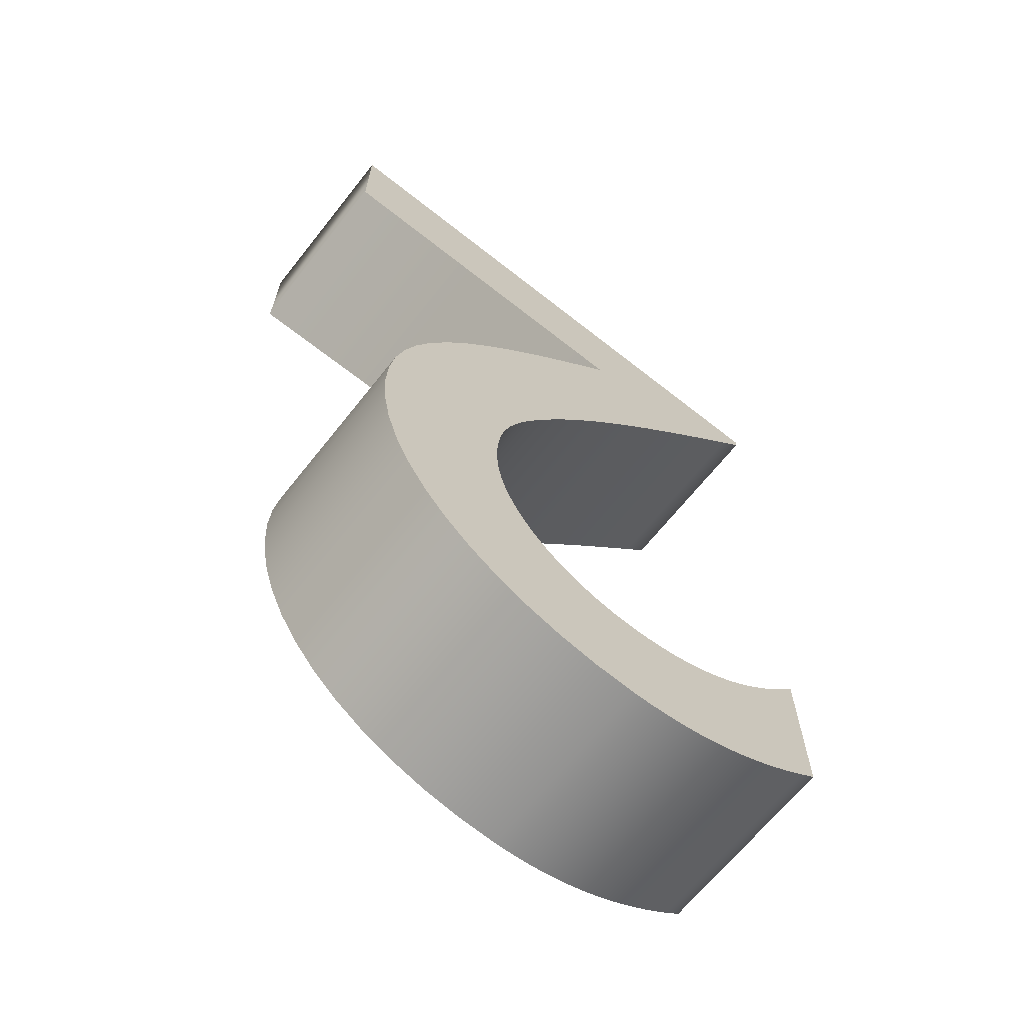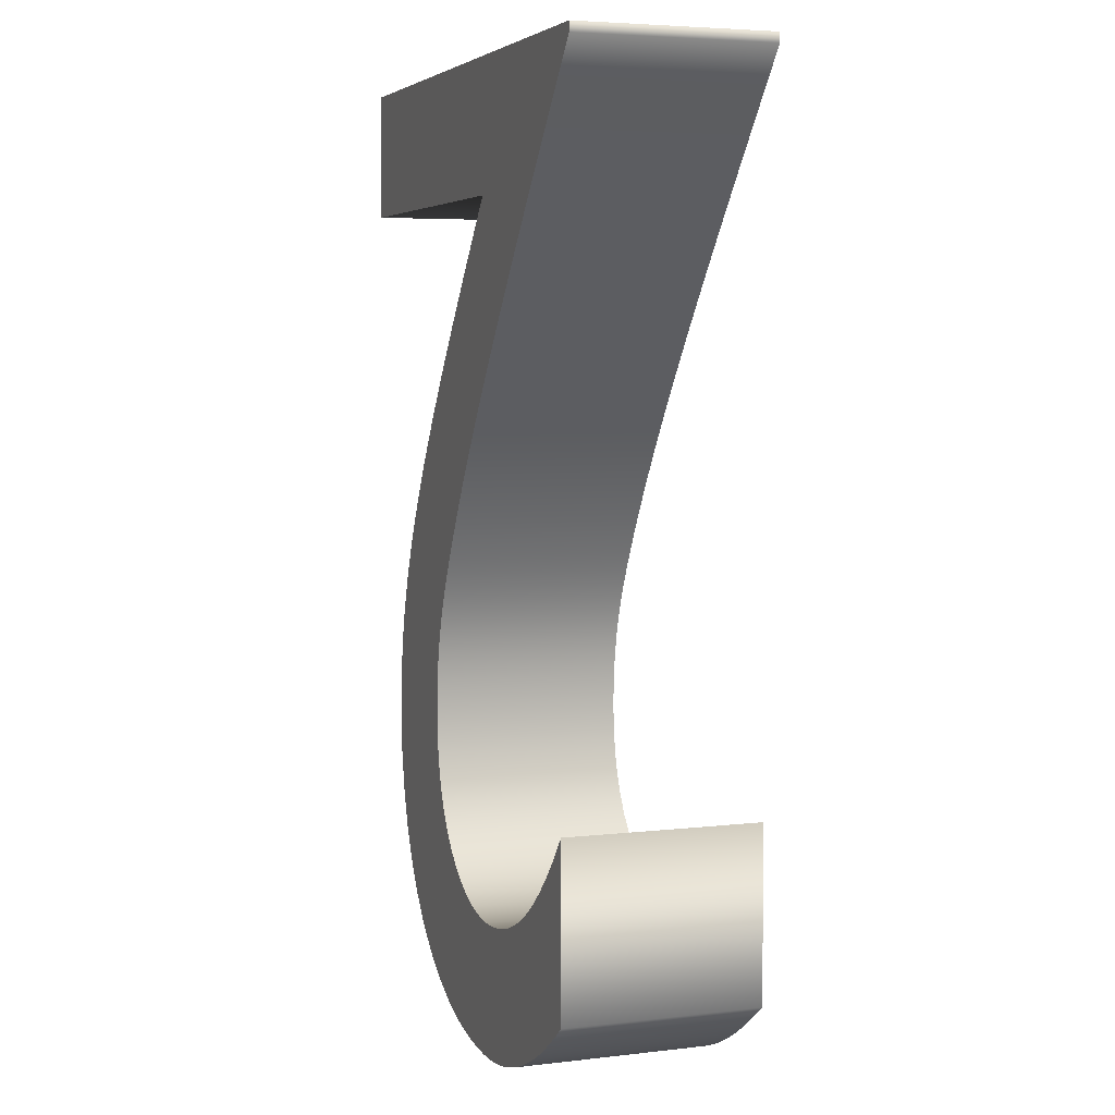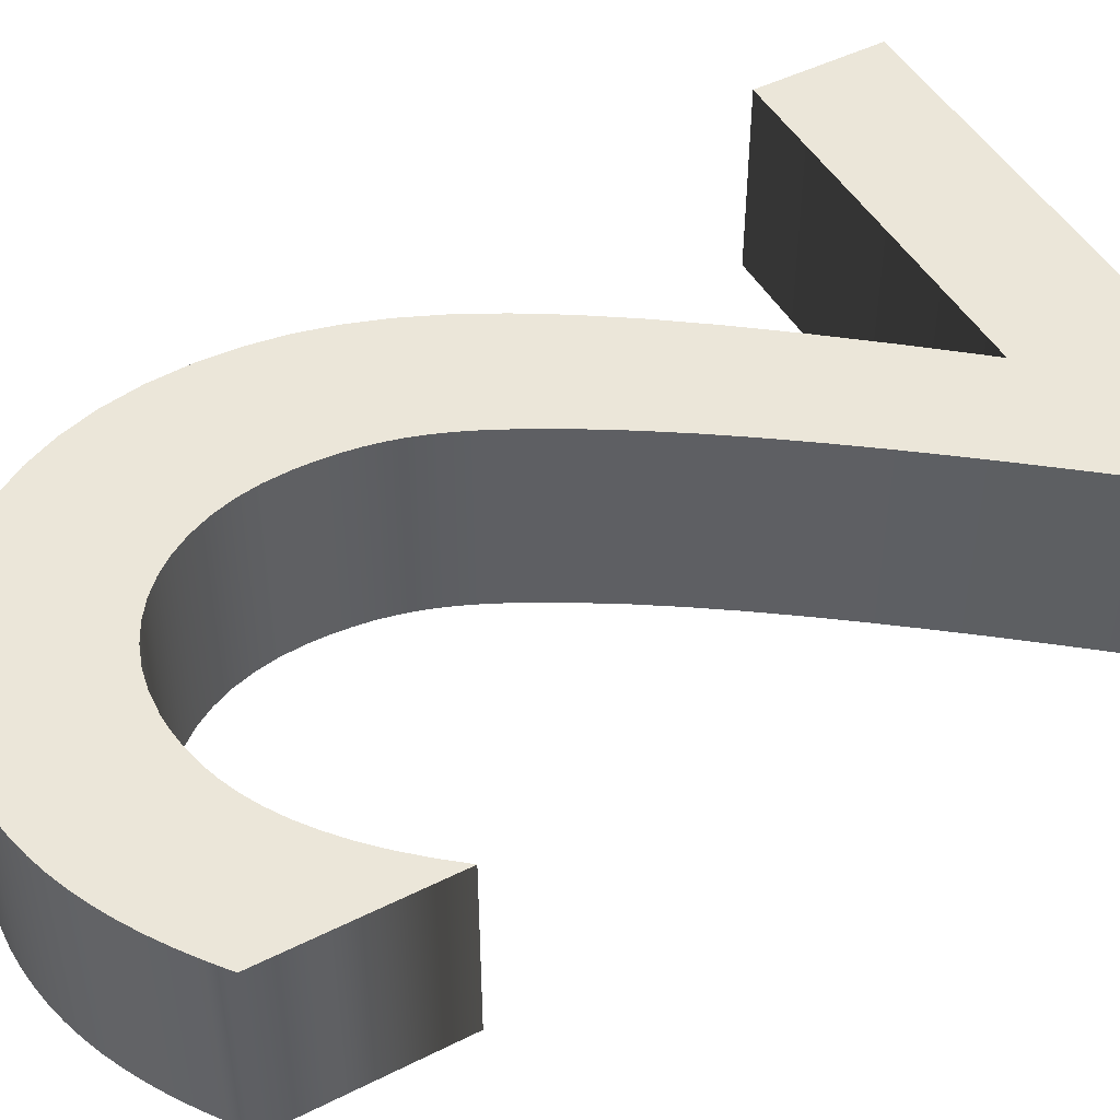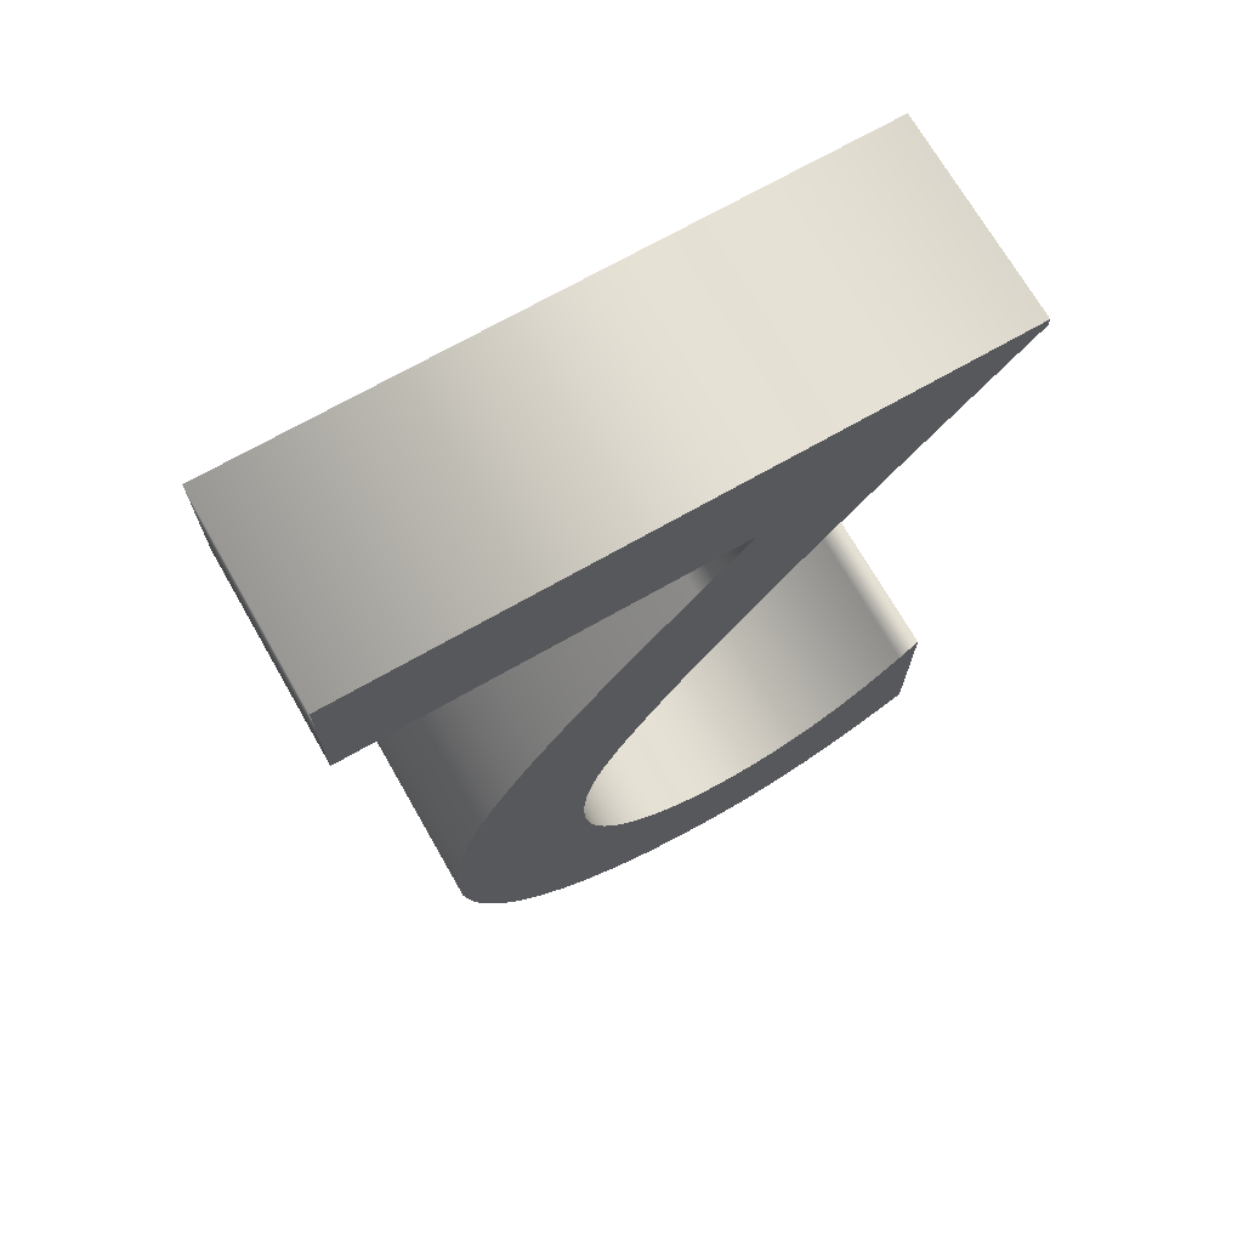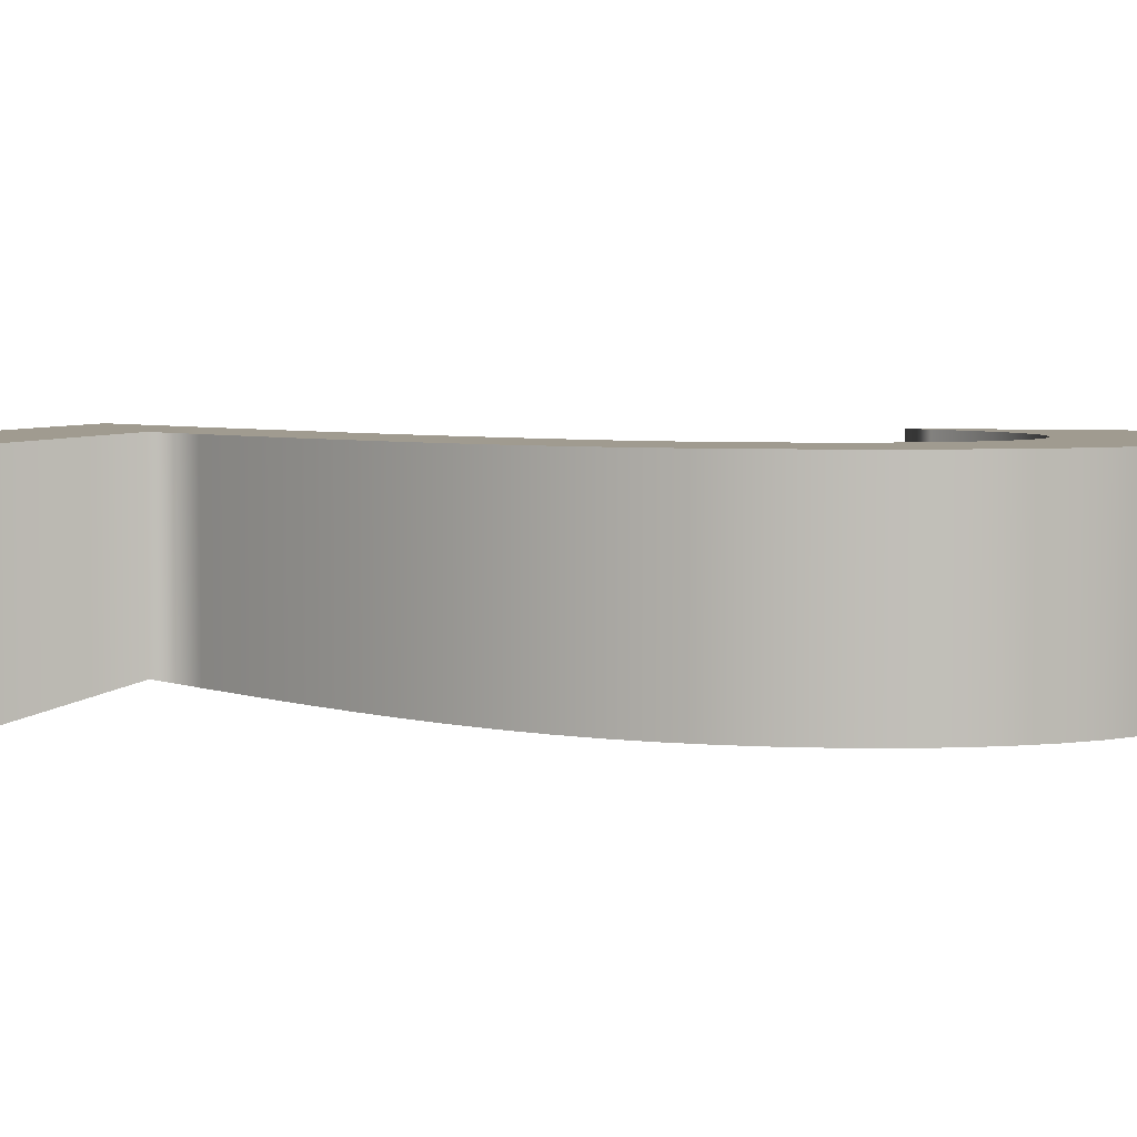
<metadata>
{"format":"obj","ext":"obj","renderer":"f3d","projection":"perspective","resolution":1024,"background":"white","views":[{"elev":-66.3,"azim":141.6,"up":"+Z"},{"elev":5.2,"azim":-109.7,"up":"+Z"},{"elev":48.1,"azim":-119.3,"up":"+Y"},{"elev":70.9,"azim":150.3,"up":"+Z"},{"elev":4.2,"azim":102.2,"up":"+Y"}]}
</metadata>
<code>
o Text
v -1.509 3.062 -0.3149
v -1.509 3.062 -0.3219
v -1.49 3.062 -0.3453
v -1.47 3.062 -0.3698
v -1.449 3.062 -0.3954
v -1.427 3.062 -0.4217
v -1.406 3.062 -0.4486
v -1.384 3.062 -0.4759
v -1.363 3.062 -0.5033
v -1.343 3.062 -0.5307
v -1.323 3.062 -0.5578
v -1.305 3.062 -0.5846
v -1.288 3.062 -0.6106
v -1.272 3.062 -0.6359
v -1.264 3.062 -0.6492
v -1.257 3.062 -0.6618
v -1.251 3.062 -0.6739
v -1.245 3.062 -0.6855
v -1.24 3.062 -0.6969
v -1.236 3.062 -0.7081
v -1.232 3.062 -0.7194
v -1.229 3.062 -0.7309
v -1.227 3.062 -0.7427
v -1.225 3.062 -0.7551
v -1.224 3.062 -0.7681
v -1.224 3.062 -0.7819
v -1.225 3.062 -0.8001
v -1.228 3.062 -0.8174
v -1.233 3.062 -0.8335
v -1.24 3.062 -0.8484
v -1.248 3.062 -0.8619
v -1.258 3.062 -0.874
v -1.269 3.062 -0.8845
v -1.281 3.062 -0.8933
v -1.295 3.062 -0.9004
v -1.309 3.062 -0.9056
v -1.325 3.062 -0.9088
v -1.341 3.062 -0.9099
v -1.353 3.062 -0.9094
v -1.366 3.062 -0.9079
v -1.378 3.062 -0.9053
v -1.391 3.062 -0.9016
v -1.403 3.062 -0.8965
v -1.416 3.062 -0.8901
v -1.429 3.062 -0.8822
v -1.442 3.062 -0.8728
v -1.455 3.062 -0.8618
v -1.468 3.062 -0.849
v -1.481 3.062 -0.8344
v -1.495 3.062 -0.8179
v -1.495 3.062 -0.9409
v -1.481 3.062 -0.9514
v -1.468 3.062 -0.961
v -1.455 3.062 -0.9696
v -1.441 3.062 -0.9773
v -1.428 3.062 -0.984
v -1.415 3.062 -0.9899
v -1.401 3.062 -0.9948
v -1.388 3.062 -0.9988
v -1.375 3.062 -1.002
v -1.361 3.062 -1.004
v -1.348 3.062 -1.005
v -1.334 3.062 -1.006
v -1.304 3.062 -1.004
v -1.276 3.062 -0.9988
v -1.25 3.062 -0.9903
v -1.226 3.062 -0.9786
v -1.204 3.062 -0.964
v -1.184 3.062 -0.9466
v -1.167 3.062 -0.9266
v -1.153 3.062 -0.9041
v -1.141 3.062 -0.8793
v -1.133 3.062 -0.8524
v -1.128 3.062 -0.8235
v -1.126 3.062 -0.7929
v -1.127 3.062 -0.7654
v -1.131 3.062 -0.7384
v -1.138 3.062 -0.7113
v -1.147 3.062 -0.6839
v -1.16 3.062 -0.6558
v -1.175 3.062 -0.6266
v -1.194 3.062 -0.596
v -1.216 3.062 -0.5635
v -1.241 3.062 -0.5288
v -1.27 3.062 -0.4915
v -1.302 3.062 -0.4513
v -1.338 3.062 -0.4079
v -1.077 3.062 -0.4079
v -1.077 3.062 -0.3149
v -1.509 2.922 -0.3149
v -1.509 2.922 -0.3219
v -1.49 2.922 -0.3453
v -1.47 2.922 -0.3698
v -1.449 2.922 -0.3954
v -1.427 2.922 -0.4217
v -1.406 2.922 -0.4486
v -1.384 2.922 -0.4759
v -1.363 2.922 -0.5033
v -1.343 2.922 -0.5307
v -1.323 2.922 -0.5578
v -1.305 2.922 -0.5846
v -1.288 2.922 -0.6106
v -1.272 2.922 -0.6359
v -1.264 2.922 -0.6492
v -1.257 2.922 -0.6618
v -1.251 2.922 -0.6739
v -1.245 2.922 -0.6855
v -1.24 2.922 -0.6969
v -1.236 2.922 -0.7081
v -1.232 2.922 -0.7194
v -1.229 2.922 -0.7309
v -1.227 2.922 -0.7427
v -1.225 2.922 -0.7551
v -1.224 2.922 -0.7681
v -1.224 2.922 -0.7819
v -1.225 2.922 -0.8001
v -1.228 2.922 -0.8174
v -1.233 2.922 -0.8335
v -1.24 2.922 -0.8484
v -1.248 2.922 -0.8619
v -1.258 2.922 -0.874
v -1.269 2.922 -0.8845
v -1.281 2.922 -0.8933
v -1.295 2.922 -0.9004
v -1.309 2.922 -0.9056
v -1.325 2.922 -0.9088
v -1.341 2.922 -0.9099
v -1.353 2.922 -0.9094
v -1.366 2.922 -0.9079
v -1.378 2.922 -0.9053
v -1.391 2.922 -0.9016
v -1.403 2.922 -0.8965
v -1.416 2.922 -0.8901
v -1.429 2.922 -0.8822
v -1.442 2.922 -0.8728
v -1.455 2.922 -0.8618
v -1.468 2.922 -0.849
v -1.481 2.922 -0.8344
v -1.495 2.922 -0.8179
v -1.495 2.922 -0.9409
v -1.481 2.922 -0.9514
v -1.468 2.922 -0.961
v -1.455 2.922 -0.9696
v -1.441 2.922 -0.9773
v -1.428 2.922 -0.984
v -1.415 2.922 -0.9899
v -1.401 2.922 -0.9948
v -1.388 2.922 -0.9988
v -1.375 2.922 -1.002
v -1.361 2.922 -1.004
v -1.348 2.922 -1.005
v -1.334 2.922 -1.006
v -1.304 2.922 -1.004
v -1.276 2.922 -0.9988
v -1.25 2.922 -0.9903
v -1.226 2.922 -0.9786
v -1.204 2.922 -0.964
v -1.184 2.922 -0.9466
v -1.167 2.922 -0.9266
v -1.153 2.922 -0.9041
v -1.141 2.922 -0.8793
v -1.133 2.922 -0.8524
v -1.128 2.922 -0.8235
v -1.126 2.922 -0.7929
v -1.127 2.922 -0.7654
v -1.131 2.922 -0.7384
v -1.138 2.922 -0.7113
v -1.147 2.922 -0.6839
v -1.16 2.922 -0.6558
v -1.175 2.922 -0.6266
v -1.194 2.922 -0.596
v -1.216 2.922 -0.5635
v -1.241 2.922 -0.5288
v -1.27 2.922 -0.4915
v -1.302 2.922 -0.4513
v -1.338 2.922 -0.4079
v -1.077 2.922 -0.4079
v -1.077 2.922 -0.3149
v -1.509 2.922 -0.3149
v -1.509 3.062 -0.3149
v -1.509 2.922 -0.3219
v -1.509 3.062 -0.3219
v -1.49 2.922 -0.3453
v -1.49 3.062 -0.3453
v -1.47 2.922 -0.3698
v -1.47 3.062 -0.3698
v -1.449 2.922 -0.3954
v -1.449 3.062 -0.3954
v -1.427 2.922 -0.4217
v -1.427 3.062 -0.4217
v -1.406 2.922 -0.4486
v -1.406 3.062 -0.4486
v -1.384 2.922 -0.4759
v -1.384 3.062 -0.4759
v -1.363 2.922 -0.5033
v -1.363 3.062 -0.5033
v -1.343 2.922 -0.5307
v -1.343 3.062 -0.5307
v -1.323 2.922 -0.5578
v -1.323 3.062 -0.5578
v -1.305 2.922 -0.5846
v -1.305 3.062 -0.5846
v -1.288 2.922 -0.6106
v -1.288 3.062 -0.6106
v -1.272 2.922 -0.6359
v -1.272 3.062 -0.6359
v -1.264 2.922 -0.6492
v -1.264 3.062 -0.6492
v -1.257 2.922 -0.6618
v -1.257 3.062 -0.6618
v -1.251 2.922 -0.6739
v -1.251 3.062 -0.6739
v -1.245 2.922 -0.6855
v -1.245 3.062 -0.6855
v -1.24 2.922 -0.6969
v -1.24 3.062 -0.6969
v -1.236 2.922 -0.7081
v -1.236 3.062 -0.7081
v -1.232 2.922 -0.7194
v -1.232 3.062 -0.7194
v -1.229 2.922 -0.7309
v -1.229 3.062 -0.7309
v -1.227 2.922 -0.7427
v -1.227 3.062 -0.7427
v -1.225 2.922 -0.7551
v -1.225 3.062 -0.7551
v -1.224 2.922 -0.7681
v -1.224 3.062 -0.7681
v -1.224 2.922 -0.7819
v -1.224 3.062 -0.7819
v -1.225 2.922 -0.8001
v -1.225 3.062 -0.8001
v -1.228 2.922 -0.8174
v -1.228 3.062 -0.8174
v -1.233 2.922 -0.8335
v -1.233 3.062 -0.8335
v -1.24 2.922 -0.8484
v -1.24 3.062 -0.8484
v -1.248 2.922 -0.8619
v -1.248 3.062 -0.8619
v -1.258 2.922 -0.874
v -1.258 3.062 -0.874
v -1.269 2.922 -0.8845
v -1.269 3.062 -0.8845
v -1.281 2.922 -0.8933
v -1.281 3.062 -0.8933
v -1.295 2.922 -0.9004
v -1.295 3.062 -0.9004
v -1.309 2.922 -0.9056
v -1.309 3.062 -0.9056
v -1.325 2.922 -0.9088
v -1.325 3.062 -0.9088
v -1.341 2.922 -0.9099
v -1.341 3.062 -0.9099
v -1.353 2.922 -0.9094
v -1.353 3.062 -0.9094
v -1.366 2.922 -0.9079
v -1.366 3.062 -0.9079
v -1.378 2.922 -0.9053
v -1.378 3.062 -0.9053
v -1.391 2.922 -0.9016
v -1.391 3.062 -0.9016
v -1.403 2.922 -0.8965
v -1.403 3.062 -0.8965
v -1.416 2.922 -0.8901
v -1.416 3.062 -0.8901
v -1.429 2.922 -0.8822
v -1.429 3.062 -0.8822
v -1.442 2.922 -0.8728
v -1.442 3.062 -0.8728
v -1.455 2.922 -0.8618
v -1.455 3.062 -0.8618
v -1.468 2.922 -0.849
v -1.468 3.062 -0.849
v -1.481 2.922 -0.8344
v -1.481 3.062 -0.8344
v -1.495 2.922 -0.8179
v -1.495 3.062 -0.8179
v -1.495 2.922 -0.9409
v -1.495 3.062 -0.9409
v -1.481 2.922 -0.9514
v -1.481 3.062 -0.9514
v -1.468 2.922 -0.961
v -1.468 3.062 -0.961
v -1.455 2.922 -0.9696
v -1.455 3.062 -0.9696
v -1.441 2.922 -0.9773
v -1.441 3.062 -0.9773
v -1.428 2.922 -0.984
v -1.428 3.062 -0.984
v -1.415 2.922 -0.9899
v -1.415 3.062 -0.9899
v -1.401 2.922 -0.9948
v -1.401 3.062 -0.9948
v -1.388 2.922 -0.9988
v -1.388 3.062 -0.9988
v -1.375 2.922 -1.002
v -1.375 3.062 -1.002
v -1.361 2.922 -1.004
v -1.361 3.062 -1.004
v -1.348 2.922 -1.005
v -1.348 3.062 -1.005
v -1.334 2.922 -1.006
v -1.334 3.062 -1.006
v -1.304 2.922 -1.004
v -1.304 3.062 -1.004
v -1.276 2.922 -0.9988
v -1.276 3.062 -0.9988
v -1.25 2.922 -0.9903
v -1.25 3.062 -0.9903
v -1.226 2.922 -0.9786
v -1.226 3.062 -0.9786
v -1.204 2.922 -0.964
v -1.204 3.062 -0.964
v -1.184 2.922 -0.9466
v -1.184 3.062 -0.9466
v -1.167 2.922 -0.9266
v -1.167 3.062 -0.9266
v -1.153 2.922 -0.9041
v -1.153 3.062 -0.9041
v -1.141 2.922 -0.8793
v -1.141 3.062 -0.8793
v -1.133 2.922 -0.8524
v -1.133 3.062 -0.8524
v -1.128 2.922 -0.8235
v -1.128 3.062 -0.8235
v -1.126 2.922 -0.7929
v -1.126 3.062 -0.7929
v -1.127 2.922 -0.7654
v -1.127 3.062 -0.7654
v -1.131 2.922 -0.7384
v -1.131 3.062 -0.7384
v -1.138 2.922 -0.7113
v -1.138 3.062 -0.7113
v -1.147 2.922 -0.6839
v -1.147 3.062 -0.6839
v -1.16 2.922 -0.6558
v -1.16 3.062 -0.6558
v -1.175 2.922 -0.6266
v -1.175 3.062 -0.6266
v -1.194 2.922 -0.596
v -1.194 3.062 -0.596
v -1.216 2.922 -0.5635
v -1.216 3.062 -0.5635
v -1.241 2.922 -0.5288
v -1.241 3.062 -0.5288
v -1.27 2.922 -0.4915
v -1.27 3.062 -0.4915
v -1.302 2.922 -0.4513
v -1.302 3.062 -0.4513
v -1.338 2.922 -0.4079
v -1.338 3.062 -0.4079
v -1.077 2.922 -0.4079
v -1.077 3.062 -0.4079
v -1.077 2.922 -0.3149
v -1.077 3.062 -0.3149
f 62 64 63
f 61 64 62
f 60 64 61
f 60 65 64
f 59 65 60
f 59 66 65
f 58 66 59
f 57 66 58
f 57 67 66
f 56 67 57
f 55 67 56
f 55 68 67
f 54 68 55
f 53 68 54
f 53 69 68
f 52 69 53
f 51 69 52
f 51 70 69
f 50 49 51
f 49 48 51
f 48 47 51
f 47 46 51
f 46 45 51
f 45 44 51
f 44 43 51
f 43 42 51
f 42 41 51
f 41 40 51
f 40 39 51
f 39 70 51
f 39 38 70
f 38 71 70
f 37 71 38
f 36 71 37
f 35 71 36
f 35 72 71
f 34 72 35
f 33 72 34
f 32 72 33
f 32 73 72
f 31 73 32
f 30 73 31
f 30 74 73
f 29 74 30
f 28 74 29
f 28 75 74
f 27 75 28
f 26 75 27
f 26 76 75
f 25 76 26
f 24 76 25
f 24 77 76
f 23 77 24
f 22 77 23
f 22 78 77
f 21 78 22
f 20 78 21
f 20 79 78
f 19 79 20
f 18 79 19
f 17 79 18
f 17 80 79
f 16 80 17
f 15 80 16
f 15 81 80
f 14 81 15
f 13 81 14
f 13 82 81
f 12 82 13
f 12 83 82
f 11 83 12
f 11 84 83
f 10 84 11
f 9 84 10
f 9 85 84
f 8 85 9
f 8 86 85
f 7 86 8
f 7 87 86
f 6 87 7
f 5 87 6
f 5 88 87
f 5 89 88
f 4 89 5
f 3 89 4
f 2 89 3
f 1 89 2
f 153 151 152
f 153 150 151
f 153 149 150
f 154 149 153
f 154 148 149
f 155 148 154
f 155 147 148
f 155 146 147
f 156 146 155
f 156 145 146
f 156 144 145
f 157 144 156
f 157 143 144
f 157 142 143
f 158 142 157
f 158 141 142
f 158 140 141
f 159 140 158
f 138 139 140
f 137 138 140
f 136 137 140
f 135 136 140
f 134 135 140
f 133 134 140
f 132 133 140
f 131 132 140
f 130 131 140
f 129 130 140
f 128 129 140
f 159 128 140
f 127 128 159
f 160 127 159
f 160 126 127
f 160 125 126
f 160 124 125
f 161 124 160
f 161 123 124
f 161 122 123
f 161 121 122
f 162 121 161
f 162 120 121
f 162 119 120
f 163 119 162
f 163 118 119
f 163 117 118
f 164 117 163
f 164 116 117
f 164 115 116
f 165 115 164
f 165 114 115
f 165 113 114
f 166 113 165
f 166 112 113
f 166 111 112
f 167 111 166
f 167 110 111
f 167 109 110
f 168 109 167
f 168 108 109
f 168 107 108
f 168 106 107
f 169 106 168
f 169 105 106
f 169 104 105
f 170 104 169
f 170 103 104
f 170 102 103
f 171 102 170
f 171 101 102
f 172 101 171
f 172 100 101
f 173 100 172
f 173 99 100
f 173 98 99
f 174 98 173
f 174 97 98
f 175 97 174
f 175 96 97
f 176 96 175
f 176 95 96
f 176 94 95
f 177 94 176
f 178 94 177
f 178 93 94
f 178 92 93
f 178 91 92
f 178 90 91
f 180 182 181 179
f 182 184 183 181
f 184 186 185 183
f 186 188 187 185
f 188 190 189 187
f 190 192 191 189
f 192 194 193 191
f 194 196 195 193
f 196 198 197 195
f 198 200 199 197
f 200 202 201 199
f 202 204 203 201
f 204 206 205 203
f 206 208 207 205
f 208 210 209 207
f 210 212 211 209
f 212 214 213 211
f 214 216 215 213
f 216 218 217 215
f 218 220 219 217
f 220 222 221 219
f 222 224 223 221
f 224 226 225 223
f 226 228 227 225
f 228 230 229 227
f 230 232 231 229
f 232 234 233 231
f 234 236 235 233
f 236 238 237 235
f 238 240 239 237
f 240 242 241 239
f 242 244 243 241
f 244 246 245 243
f 246 248 247 245
f 248 250 249 247
f 250 252 251 249
f 252 254 253 251
f 254 256 255 253
f 256 258 257 255
f 258 260 259 257
f 260 262 261 259
f 262 264 263 261
f 264 266 265 263
f 266 268 267 265
f 268 270 269 267
f 270 272 271 269
f 272 274 273 271
f 274 276 275 273
f 276 278 277 275
f 278 280 279 277
f 280 282 281 279
f 282 284 283 281
f 284 286 285 283
f 286 288 287 285
f 288 290 289 287
f 290 292 291 289
f 292 294 293 291
f 294 296 295 293
f 296 298 297 295
f 298 300 299 297
f 300 302 301 299
f 302 304 303 301
f 304 306 305 303
f 306 308 307 305
f 308 310 309 307
f 310 312 311 309
f 312 314 313 311
f 314 316 315 313
f 316 318 317 315
f 318 320 319 317
f 320 322 321 319
f 322 324 323 321
f 324 326 325 323
f 326 328 327 325
f 328 330 329 327
f 330 332 331 329
f 332 334 333 331
f 334 336 335 333
f 336 338 337 335
f 338 340 339 337
f 340 342 341 339
f 342 344 343 341
f 344 346 345 343
f 346 348 347 345
f 348 350 349 347
f 350 352 351 349
f 352 354 353 351
f 354 356 355 353
f 356 180 179 355

</code>
